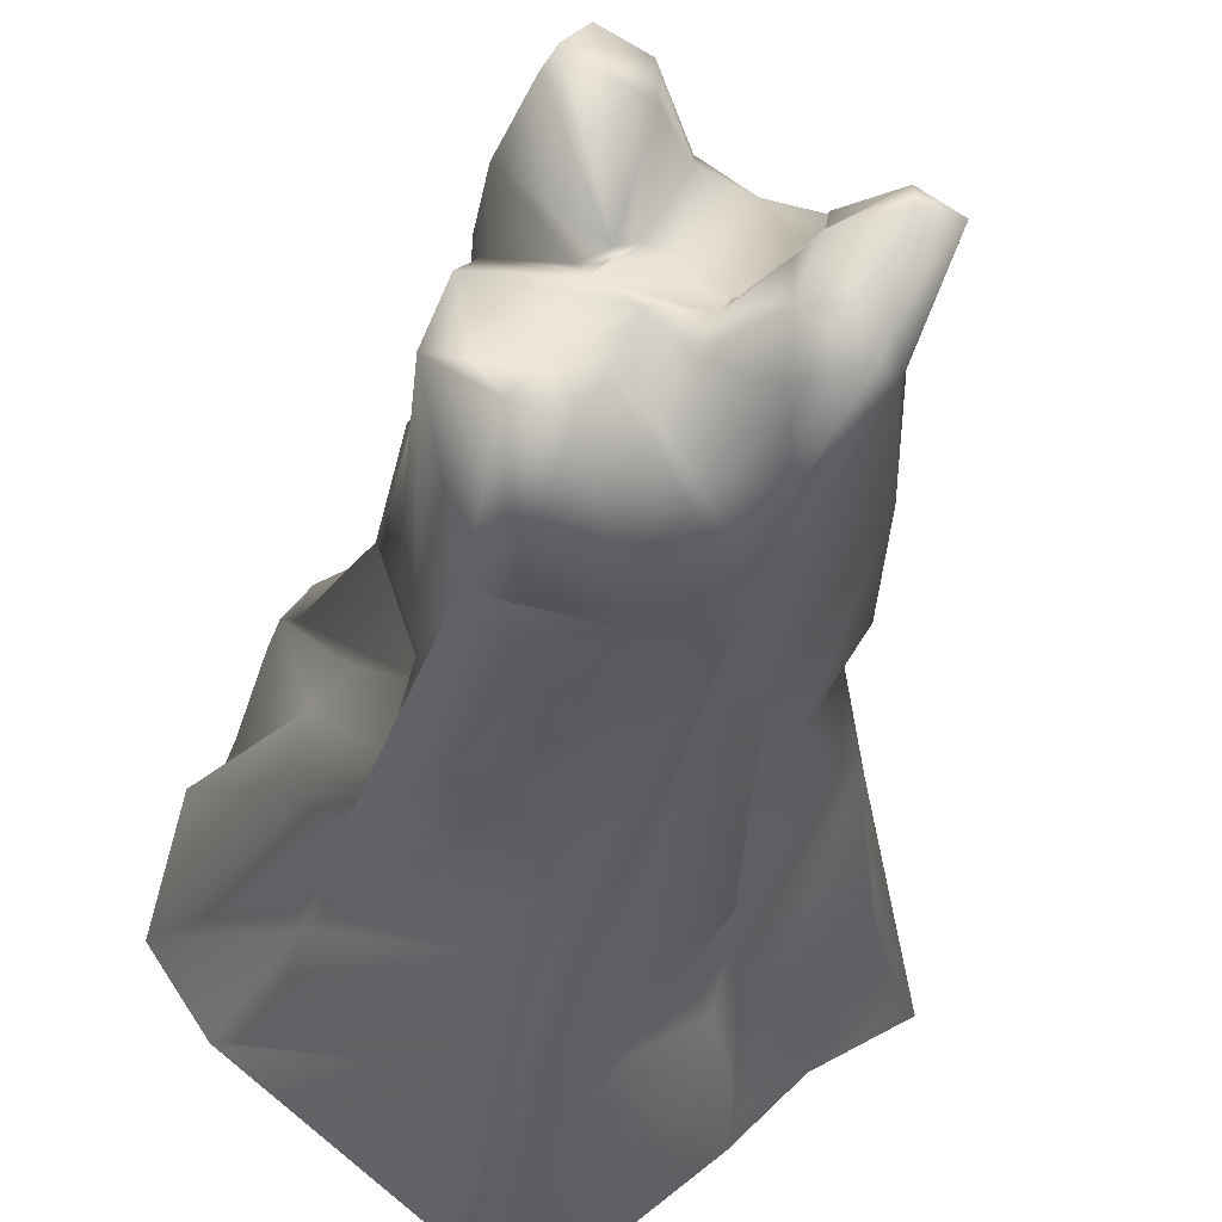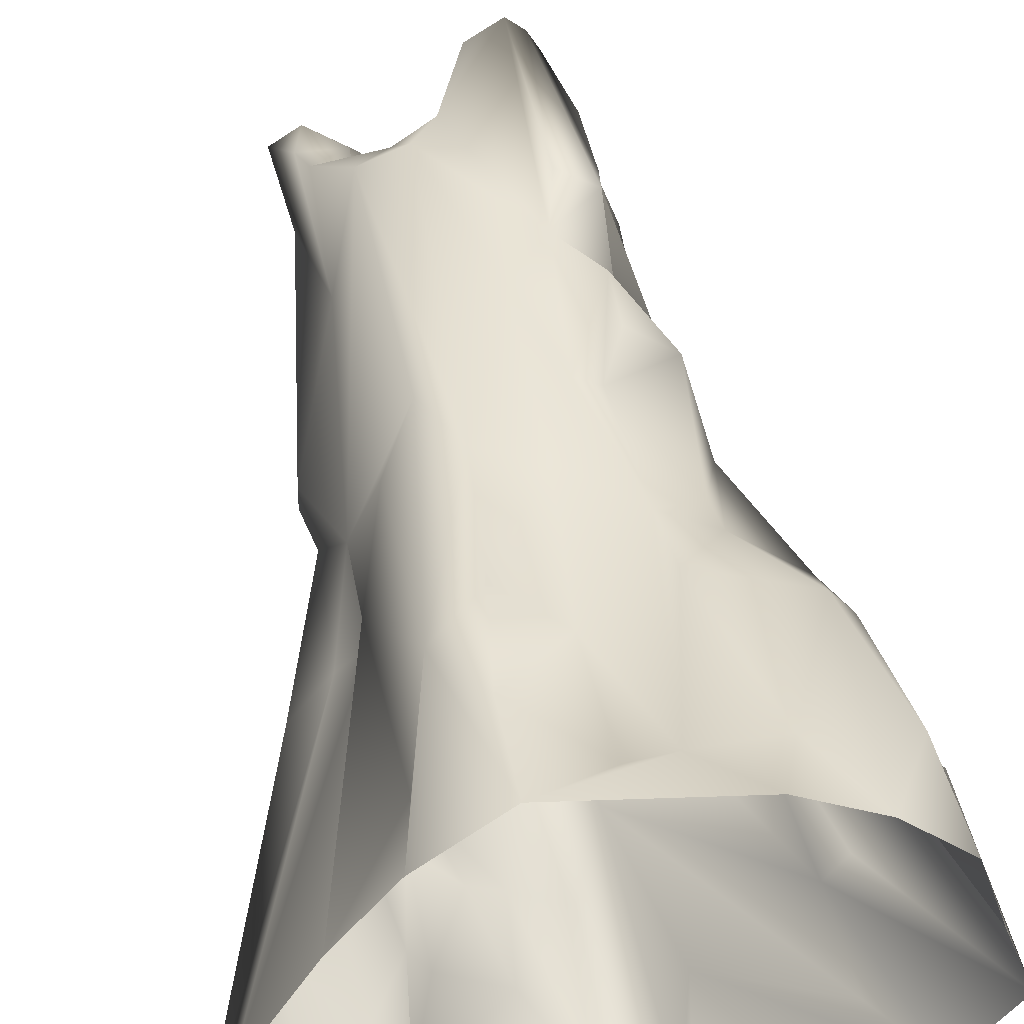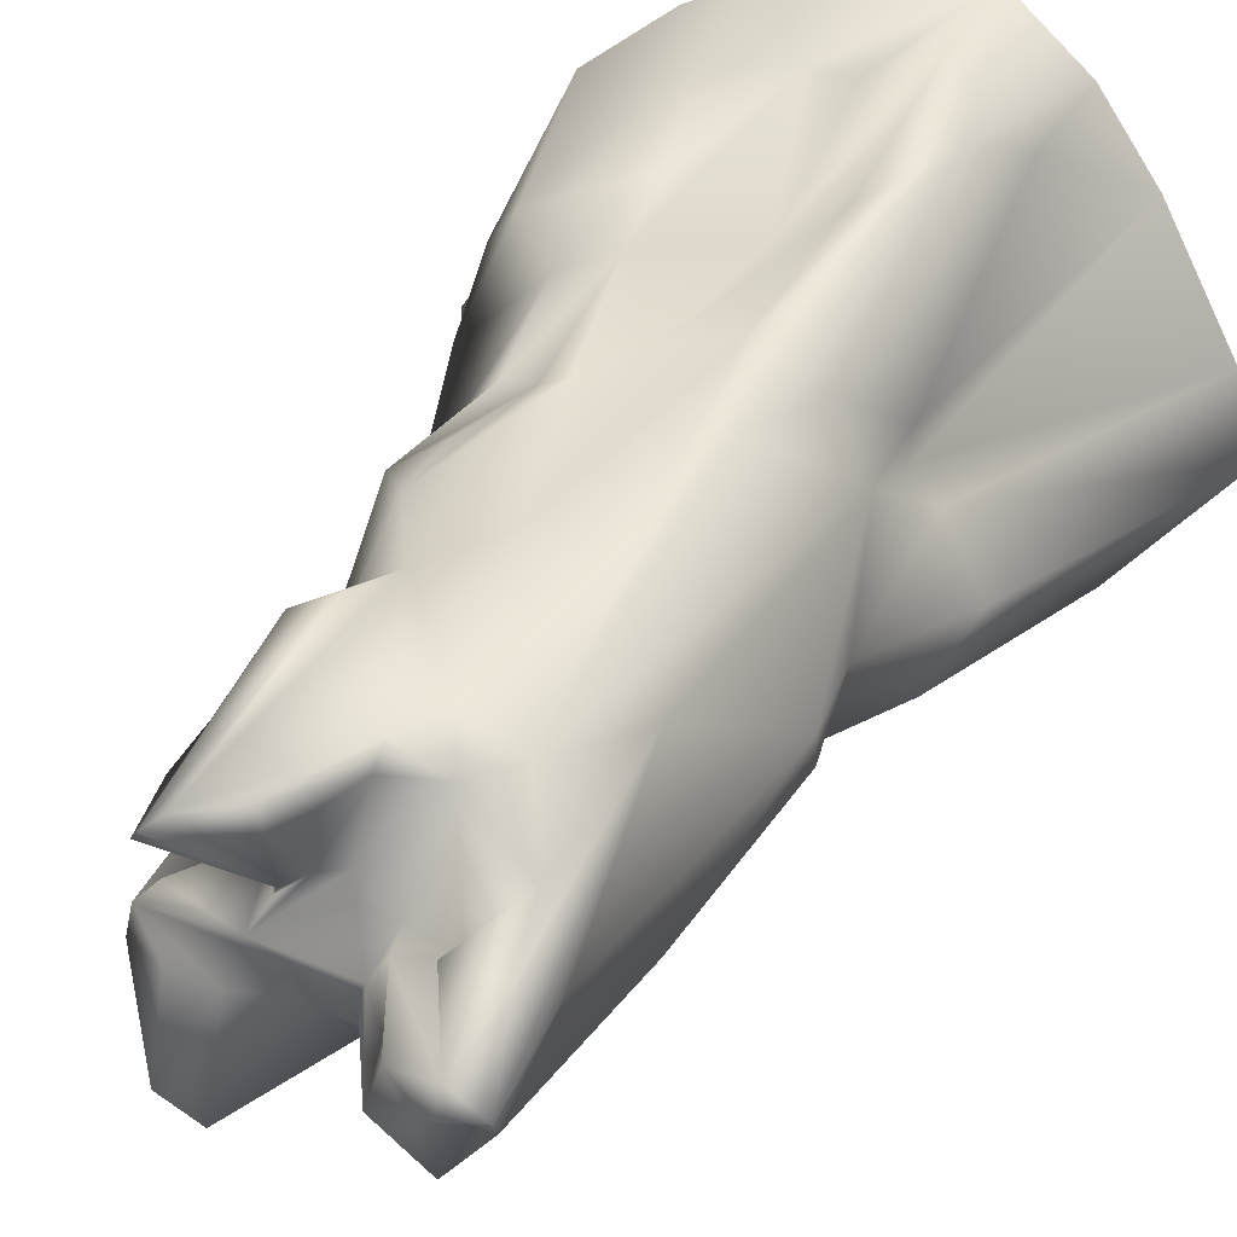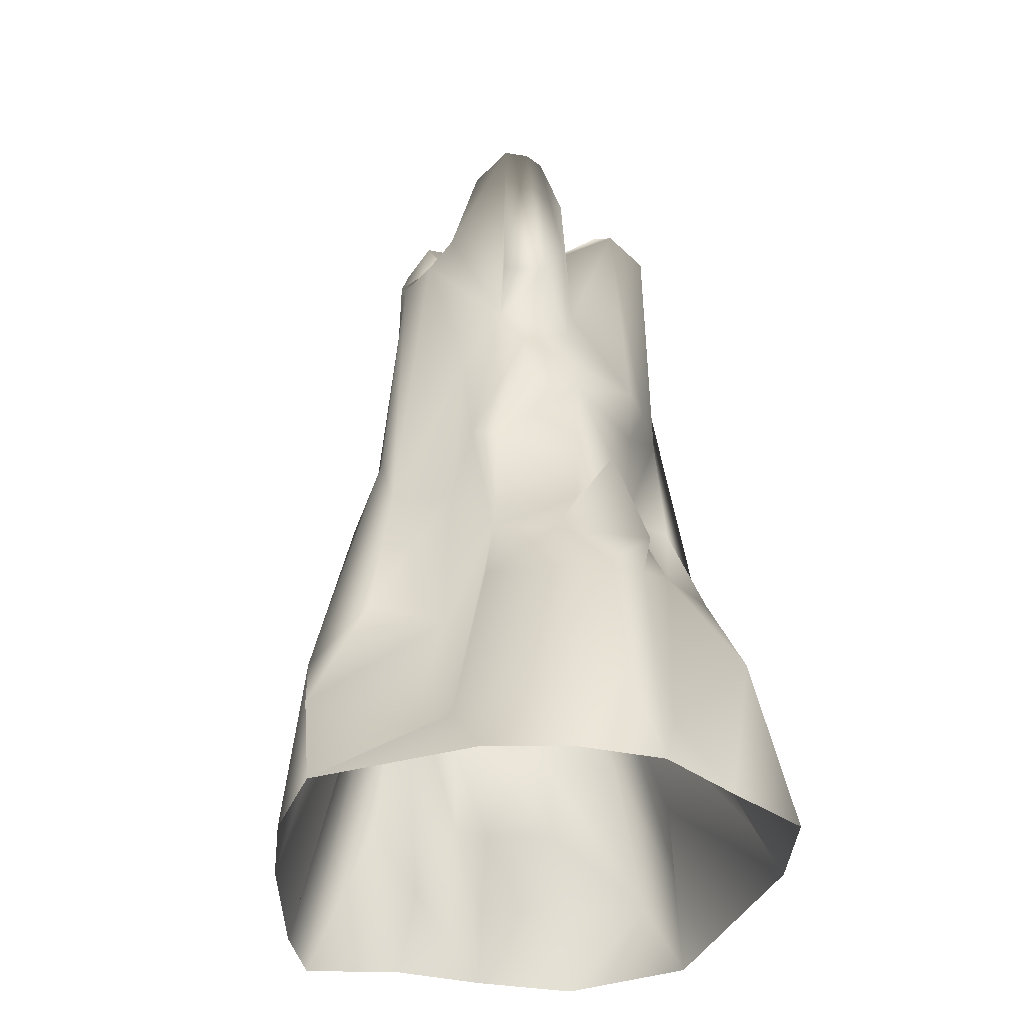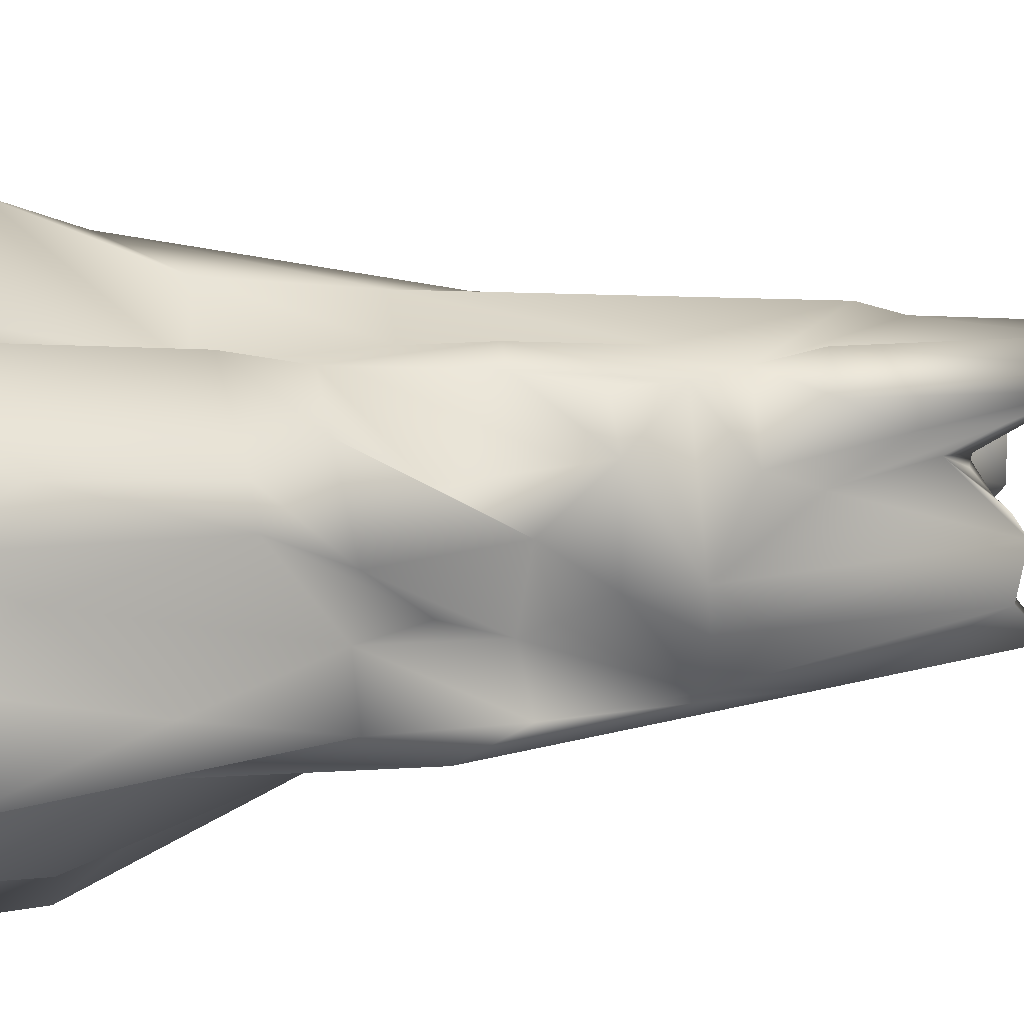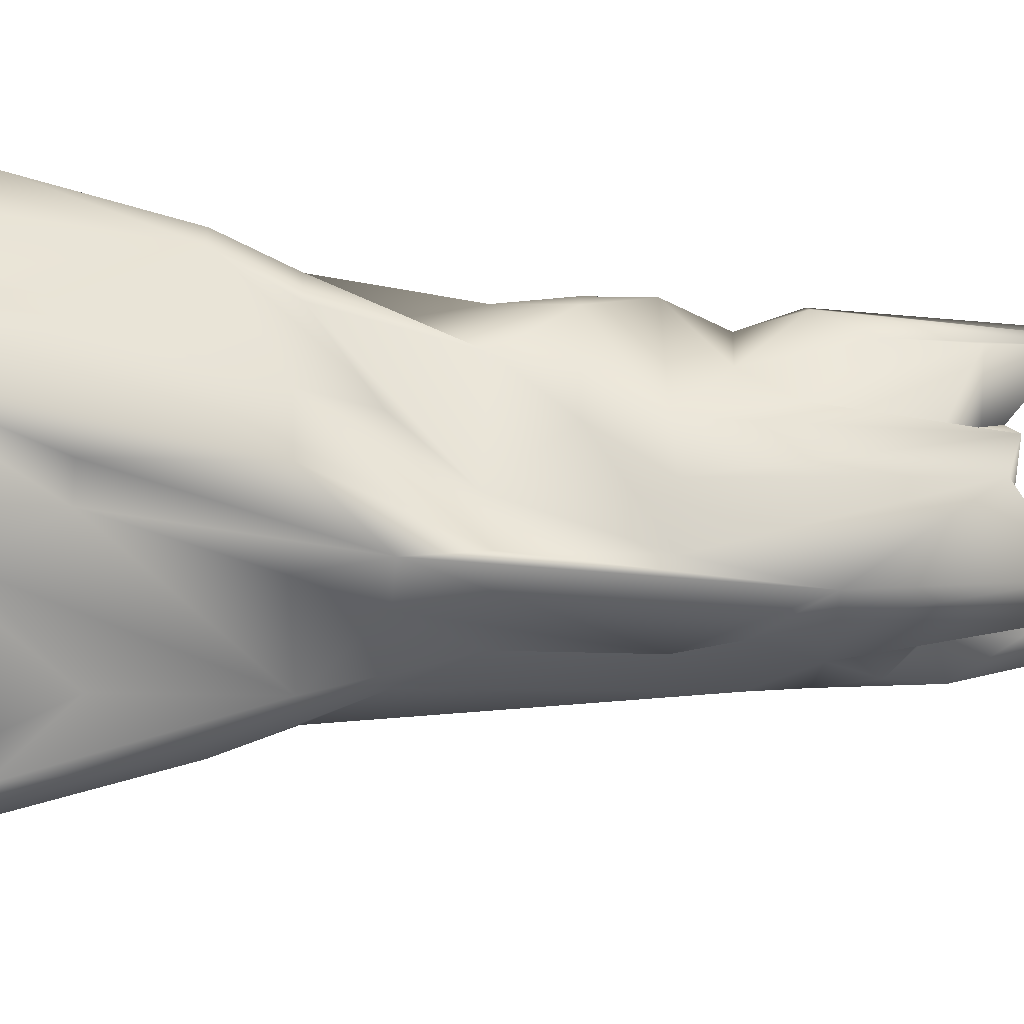
<metadata>
{"format":"obj","ext":"obj","renderer":"f3d","projection":"perspective","resolution":1024,"background":"white","views":[{"elev":-29.6,"azim":-7.2,"up":"+Y"},{"elev":48.3,"azim":170.6,"up":"+Y"},{"elev":35.8,"azim":25.4,"up":"+Y"},{"elev":-38.2,"azim":-150.9,"up":"+Z"},{"elev":25.8,"azim":-103.5,"up":"+Y"},{"elev":-27.8,"azim":-91.3,"up":"+Y"}]}
</metadata>
<code>
g meshSnowyForestTreeTrunk1Collision
v 0.5666 -0.2186 0.3354
v 0.5142 -0.2853 -0.07974
v 0.4245 -0.2194 0.09883
v 0.7219 -0.1608 -0.07974
v 0.36 -0.4458 -0.07974
v 0.4845 -0.05662 0.686
v 0.4397 -0.1361 0.8639
v 0.3234 -0.2452 0.2836
v 0.3915 0.1003 0.6664
v 0.6611 0.01631 -0.07974
v 0.3412 -0.4226 0.1174
v 0.1697 -0.6106 -0.07974
v 0.3798 0.0222 1.028
v 0.3385 0.2366 0.8522
v 0.3287 0.1622 0.6624
v 0.4927 0.3249 -0.07974
v 0.3349 0.2432 0.6678
v -0.04805 -0.6415 0.1236
v -0.153 -0.6417 -0.07974
v 0.3225 0.4557 0.1088
v 0.3578 0.5116 -0.07974
v 0.2672 0.5615 0.3223
v 0.1756 0.6621 -0.07974
v 0.2709 0.3882 0.8568
v 0.1863 0.4038 1.035
v 0.1209 -0.4316 0.2903
v 0.2775 -0.3391 0.292
v 0.2964 -0.2026 0.4763
v 0.1867 -0.3525 0.4795
v 0.1079 -0.3835 0.4754
v 0.3078 -0.1709 1.029
v 0.2567 -0.3185 0.6705
v 0.2279 -0.197 1.201
v -0.0325 -0.5166 0.5106
v 0.04385 -0.4142 0.6735
v 0.147 -0.2918 1.361
v 0.1433 -0.283 1.646
v 0.3468 -0.1076 1.651
v 0.3999 -0.05244 1.205
v 0.3989 0.01114 1.204
v 0.09059 -0.3162 1.508
v -0.1674 -0.6286 0.13
v -0.107 -0.4226 0.6727
v -0.03235 -0.3719 0.8454
v -0.212 -0.4681 0.3018
v -0.5929 -0.2859 -0.07974
v -0.4921 -0.3614 0.1189
v -0.443 -0.2154 0.2887
v -0.7219 -0.08874 -0.07974
v -0.1001 -0.3244 1.02
v -0.03227 -0.3095 1.653
v -0.02963 -0.2642 1.508
v -0.2343 -0.3105 0.8459
v -0.2703 -0.2583 0.6595
v -0.4039 -0.287 0.8571
v -0.09747 -0.3272 1.356
v -0.2855 -0.2849 1.653
v -0.4948 -0.1456 0.2943
v -0.4965 -0.1478 0.6755
v -0.221 -0.3132 1.654
v -0.663 0.02356 0.3316
v -0.646 0.1262 -0.07974
v -0.3519 -0.2463 1.03
v -0.5427 0.2082 0.105
v -0.5782 0.3406 -0.07974
v -0.4654 0.01992 0.6664
v -0.5176 0.2826 0.503
v -0.5311 0.4316 0.1207
v -0.4247 0.4884 -0.07974
v -0.4612 0.3581 0.5013
v -0.305 0.4922 0.1081
v -0.2398 0.5915 -0.07974
v -0.1129 0.5099 0.08951
v -0.1898 0.4893 0.4853
v -0.181 0.4381 0.6659
v -0.3148 0.3567 0.6664
v -0.494 0.1814 0.6818
v -0.3933 0.0143 0.8318
v -0.2948 -0.09678 1.006
v -0.3799 0.1477 1.019
v -0.3289 -0.239 1.361
v -0.3232 0.2479 0.8393
v -0.37 0.01197 1.186
v -0.3457 0.2725 1.188
v -0.1615 0.3854 1.022
v -0.3805 -0.1002 1.955
v -0.3632 -0.09965 1.361
v -0.3797 0.0155 1.348
v -0.3365 0.01198 1.994
v -0.3073 -0.1171 1.973
v -0.2715 -0.2517 2.085
v -0.201 -0.1137 1.984
v -0.1786 -0.2879 2.088
v -0.2306 0.3627 1.192
v -0.2316 0.3613 1.345
v -0.102 0.418 1.024
v -0.1429 0.3403 1.492
v -0.2735 0.1845 1.479
v -0.257 0.1225 1.607
v -0.1138 -0.1106 1.955
v -0.03111 -0.2235 1.873
v -0.07287 -0.01928 1.987
v -0.148 0.01795 1.995
v 0.03459 -0.01646 1.976
v 0.08503 -0.2888 1.779
v 0.02259 -0.2195 1.87
v 0.142 -0.272 1.911
v 0.006838 -0.07455 1.952
v 0.117 -0.1829 2.058
v 0.2748 -0.1556 2.04
v 0.1138 -0.09597 2.135
v 0.2266 -0.1815 2.132
v 0.3209 0.02205 1.912
v 0.2836 0.2046 1.518
v 0.3469 0.02093 2.19
v 0.2615 -0.0702 2.118
v 0.1539 0.01563 2.147
v 0.1227 0.01209 2.083
v 0.2018 0.2999 1.783
v 0.2691 0.01933 2.218
v 0.0614 0.02362 1.951
v 0.2714 0.07024 2.192
v 0.3015 0.1325 2.035
v 0.2808 0.2013 1.911
v 0.12 0.2836 1.848
v 0.1157 0.4512 0.8556
v 0.1858 0.13 2.035
v 0.1802 0.06884 1.95
v 0.06454 0.05703 1.914
v -0.01246 0.1305 1.912
v 0.08837 0.3529 1.776
v 0.01689 0.2952 1.895
v -0.06443 0.1221 1.938
v 0.02186 0.3406 1.863
v -0.03468 0.3514 1.35
v -0.06384 0.3464 2.074
v -0.05742 0.2736 2.061
v -0.1616 0.3447 2.144
v -0.2081 0.3006 2.148
v -0.1099 0.09539 1.961
v -0.1231 0.07125 1.952
v -0.155 0.1174 1.881
v -0.2982 0.0527 1.971
v -0.2849 0.2348 1.95
v -0.2342 0.2637 2.127
v -0.2921 0.2404 1.759
v -0.2722 0.3137 1.628
v -0.1747 0.3777 1.632
v -0.03088 0.3983 0.8433
v 0.1376 0.5029 0.4914
v -0.008551 0.3858 0.4603
v 0.1856 0.6758 0.1225
v -0.01184 0.5091 0.07974
g meshSnowyForestTreeTrunk1Collision_0
f 3 2 1
f 4 1 2
f 2 3 5
f 4 6 1
f 7 3 1
f 7 1 6
f 8 5 3
f 3 7 8
f 6 4 9
f 10 9 4
f 11 5 8
f 5 11 12
f 6 13 7
f 9 13 6
f 13 9 14
f 15 14 9
f 15 9 10
f 16 15 10
f 16 17 15
f 17 14 15
f 18 12 11
f 12 18 19
f 20 17 16
f 21 20 16
f 20 21 22
f 17 20 22
f 23 22 21
f 14 17 24
f 22 24 17
f 14 24 25
f 22 25 24
f 11 26 18
f 26 11 27
f 27 11 8
f 8 28 27
f 28 8 7
f 27 29 26
f 29 27 28
f 30 26 29
f 26 30 18
f 7 31 28
f 31 7 13
f 32 29 28
f 30 29 32
f 33 28 31
f 28 33 32
f 34 18 30
f 35 30 32
f 30 35 34
f 36 32 33
f 32 36 35
f 36 33 37
f 31 38 33
f 33 38 37
f 13 39 31
f 38 31 39
f 39 13 40
f 39 40 38
f 14 40 13
f 41 35 36
f 41 36 37
f 18 34 42
f 43 42 34
f 34 44 43
f 35 44 34
f 41 44 35
f 42 19 18
f 45 19 42
f 43 45 42
f 19 45 46
f 47 46 45
f 45 43 47
f 48 46 47
f 48 47 43
f 46 48 49
f 44 41 50
f 50 43 44
f 37 51 41
f 52 50 41
f 52 41 51
f 53 43 50
f 43 54 48
f 43 53 54
f 55 48 54
f 54 53 55
f 56 53 50
f 56 50 52
f 53 56 55
f 52 57 56
f 57 55 56
f 48 58 49
f 48 55 58
f 59 49 58
f 59 58 55
f 51 60 52
f 57 52 60
f 49 59 61
f 49 61 62
f 55 63 59
f 55 57 63
f 64 62 61
f 62 64 65
f 59 66 61
f 61 66 64
f 59 63 66
f 67 65 64
f 67 64 66
f 65 67 68
f 65 68 69
f 70 69 68
f 70 68 67
f 69 70 71
f 71 72 69
f 73 72 71
f 72 73 23
f 70 74 71
f 74 73 71
f 75 73 74
f 70 76 74
f 75 74 76
f 67 77 70
f 76 70 77
f 66 78 67
f 77 67 78
f 66 79 78
f 78 79 77
f 63 79 66
f 77 80 76
f 80 77 79
f 63 81 79
f 81 63 57
f 75 76 82
f 82 76 80
f 79 83 80
f 79 81 83
f 80 84 82
f 84 80 83
f 82 85 75
f 82 84 85
f 57 86 81
f 87 83 81
f 87 81 86
f 88 83 87
f 83 88 84
f 86 89 87
f 88 87 89
f 89 86 90
f 91 86 57
f 90 86 91
f 57 60 91
f 92 90 91
f 89 90 92
f 93 91 60
f 92 91 93
f 60 51 93
f 94 85 84
f 84 95 94
f 95 85 94
f 95 84 88
f 85 95 96
f 95 97 96
f 98 97 95
f 95 88 98
f 96 75 85
f 99 88 89
f 98 88 99
f 93 100 92
f 101 93 51
f 100 93 101
f 100 102 92
f 92 102 89
f 103 89 102
f 104 103 102
f 105 101 51
f 51 37 105
f 100 101 106
f 106 102 100
f 106 101 105
f 105 37 107
f 107 106 105
f 102 106 108
f 102 108 104
f 106 109 108
f 107 109 106
f 37 110 107
f 110 37 38
f 108 109 111
f 111 104 108
f 109 107 112
f 110 112 107
f 112 111 109
f 113 110 38
f 38 40 113
f 40 114 113
f 40 14 114
f 113 115 110
f 114 115 113
f 112 110 116
f 116 110 115
f 111 112 117
f 116 117 112
f 118 104 111
f 117 118 111
f 14 119 114
f 119 14 25
f 115 120 116
f 120 117 116
f 118 117 121
f 118 121 104
f 117 120 122
f 120 115 122
f 122 121 117
f 115 114 123
f 123 122 115
f 114 124 123
f 114 119 124
f 125 124 119
f 119 25 126
f 25 22 126
f 122 123 127
f 123 124 127
f 128 122 127
f 128 127 124
f 121 122 128
f 128 124 125
f 121 128 129
f 129 128 125
f 104 121 129
f 104 129 130
f 129 125 130
f 104 130 103
f 131 119 126
f 119 131 125
f 125 132 130
f 130 133 103
f 132 133 130
f 134 125 131
f 134 132 125
f 126 135 131
f 131 97 134
f 135 97 131
f 134 136 132
f 137 133 132
f 137 132 136
f 136 134 138
f 138 134 97
f 137 136 139
f 138 139 136
f 133 137 140
f 139 140 137
f 141 103 133
f 133 140 141
f 141 142 103
f 142 141 140
f 143 103 142
f 89 103 143
f 143 142 89
f 99 89 142
f 142 140 144
f 142 144 99
f 145 144 140
f 145 140 139
f 146 99 144
f 144 145 146
f 98 99 146
f 147 146 145
f 146 147 98
f 145 139 147
f 97 98 147
f 148 147 139
f 147 148 97
f 139 138 148
f 97 148 138
f 97 135 96
f 96 135 149
f 149 135 126
f 75 96 149
f 126 150 149
f 150 126 22
f 149 151 75
f 150 151 149
f 73 75 151
f 152 150 22
f 150 152 151
f 22 23 152
f 153 23 73
f 151 153 73
f 153 151 152
f 152 23 153

</code>
